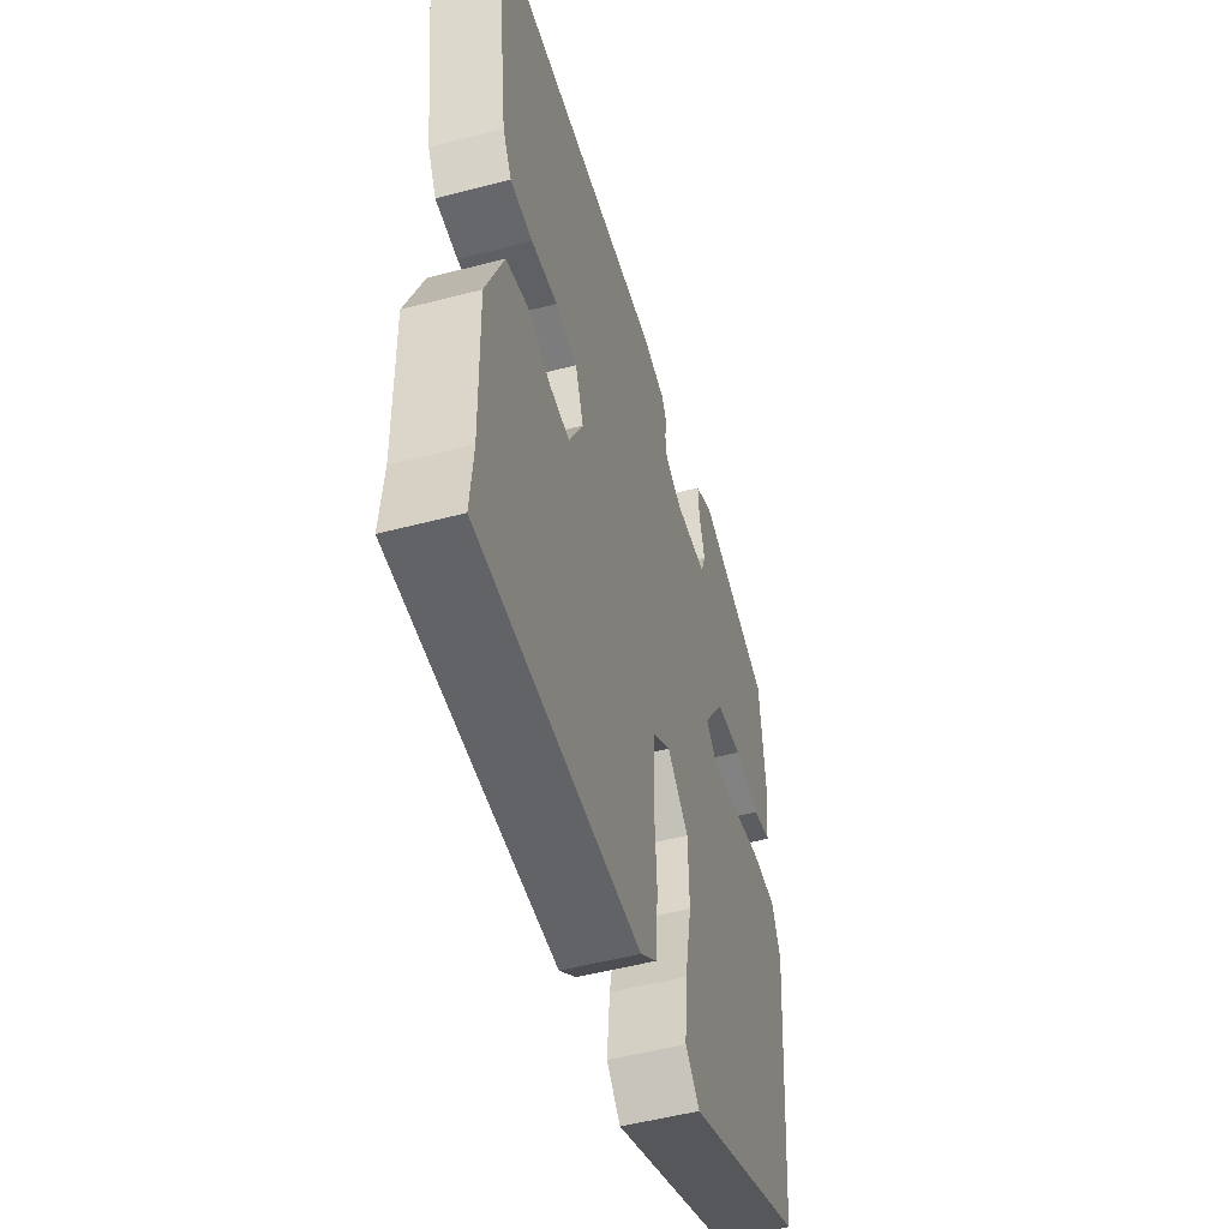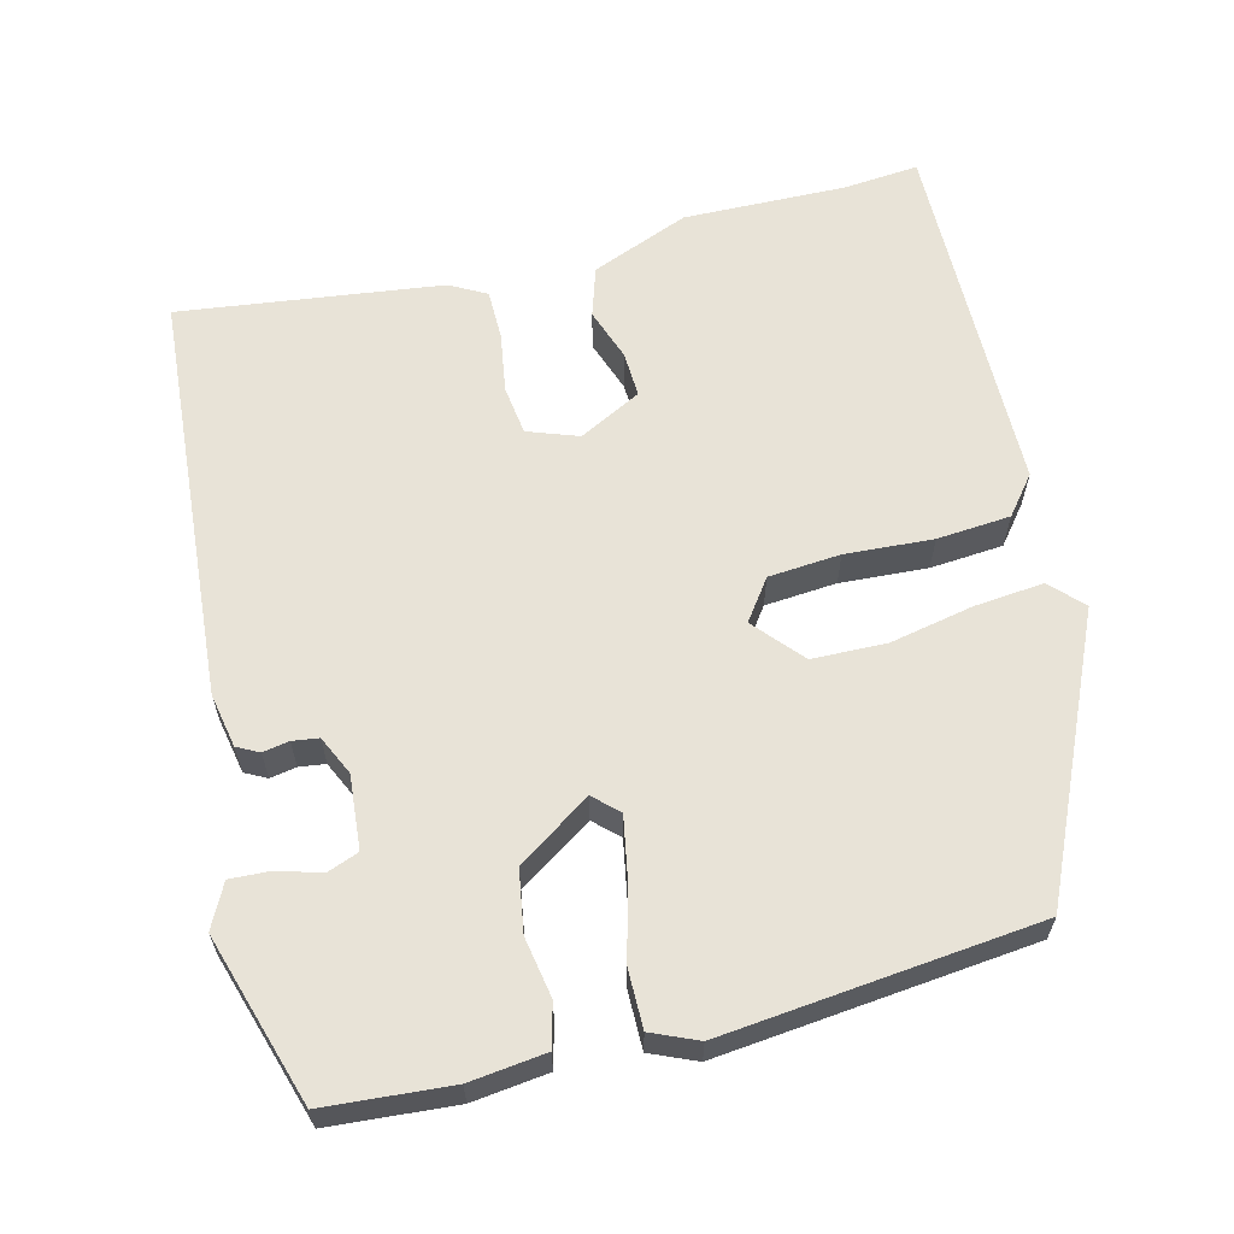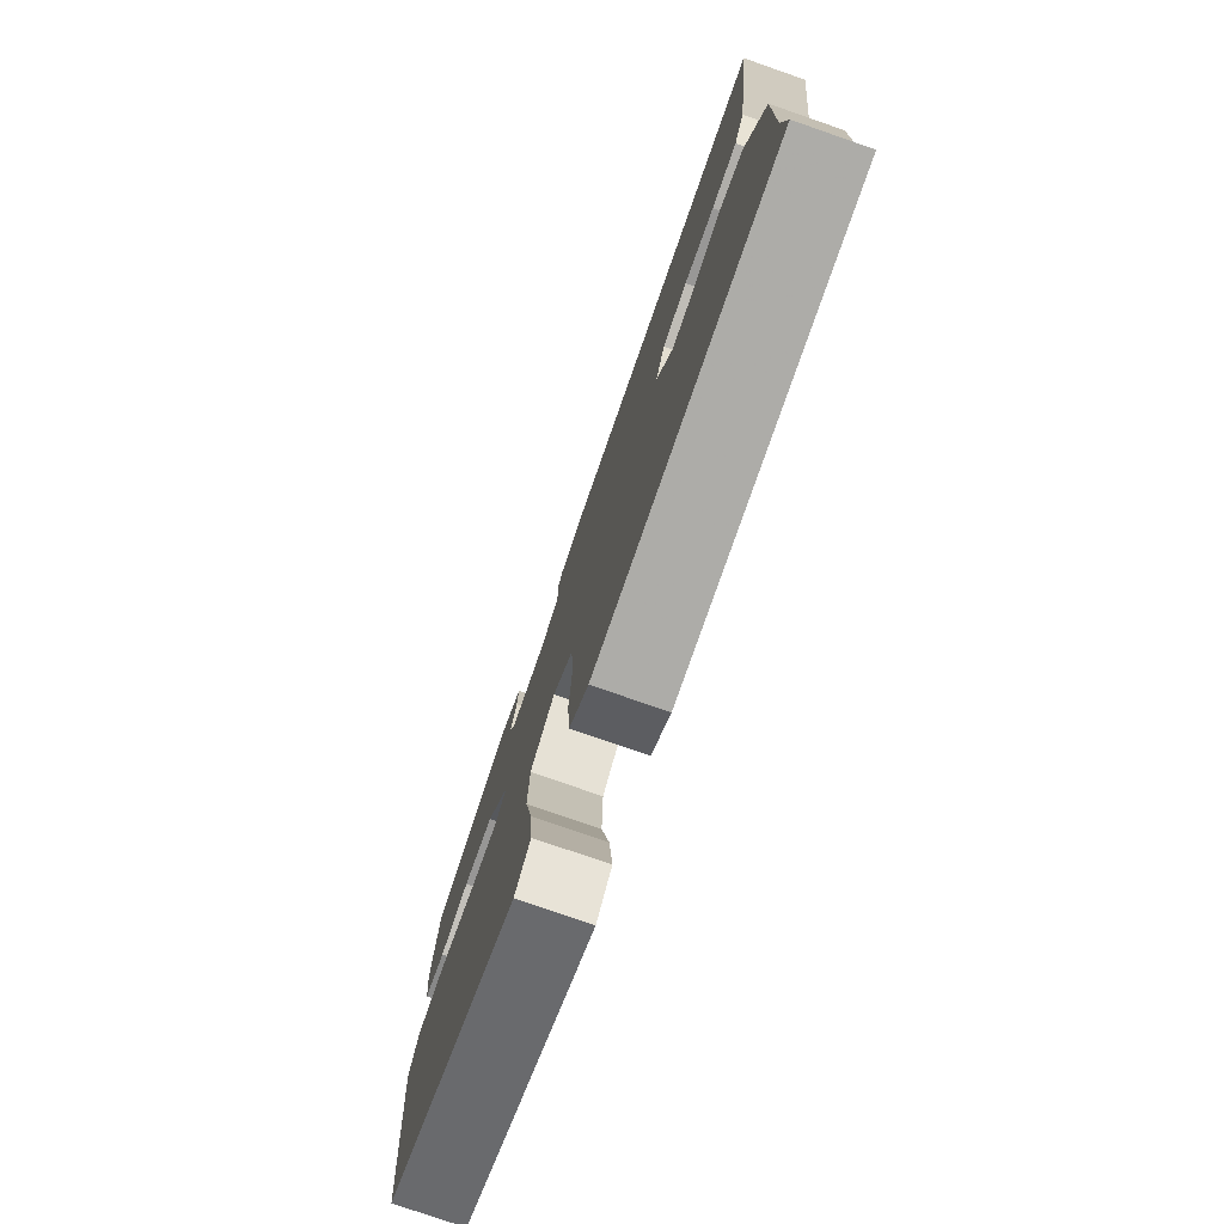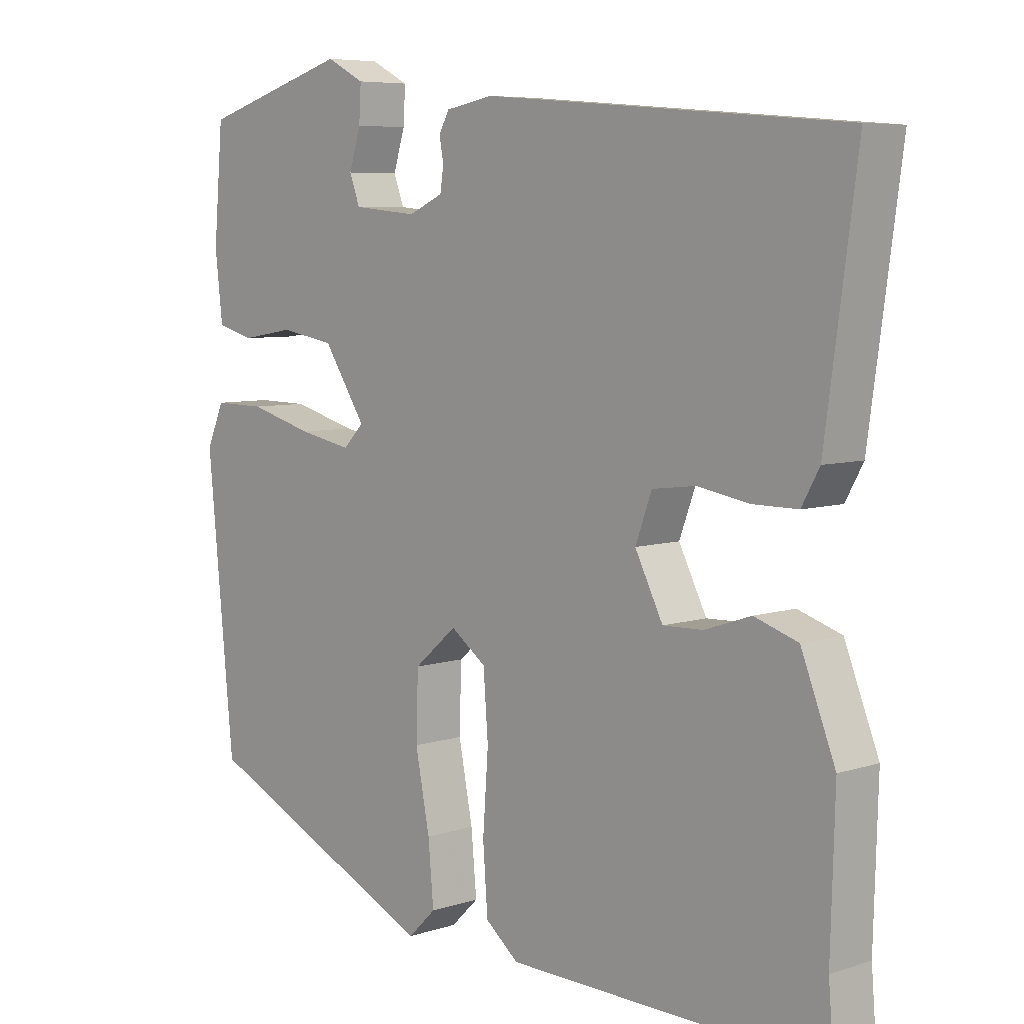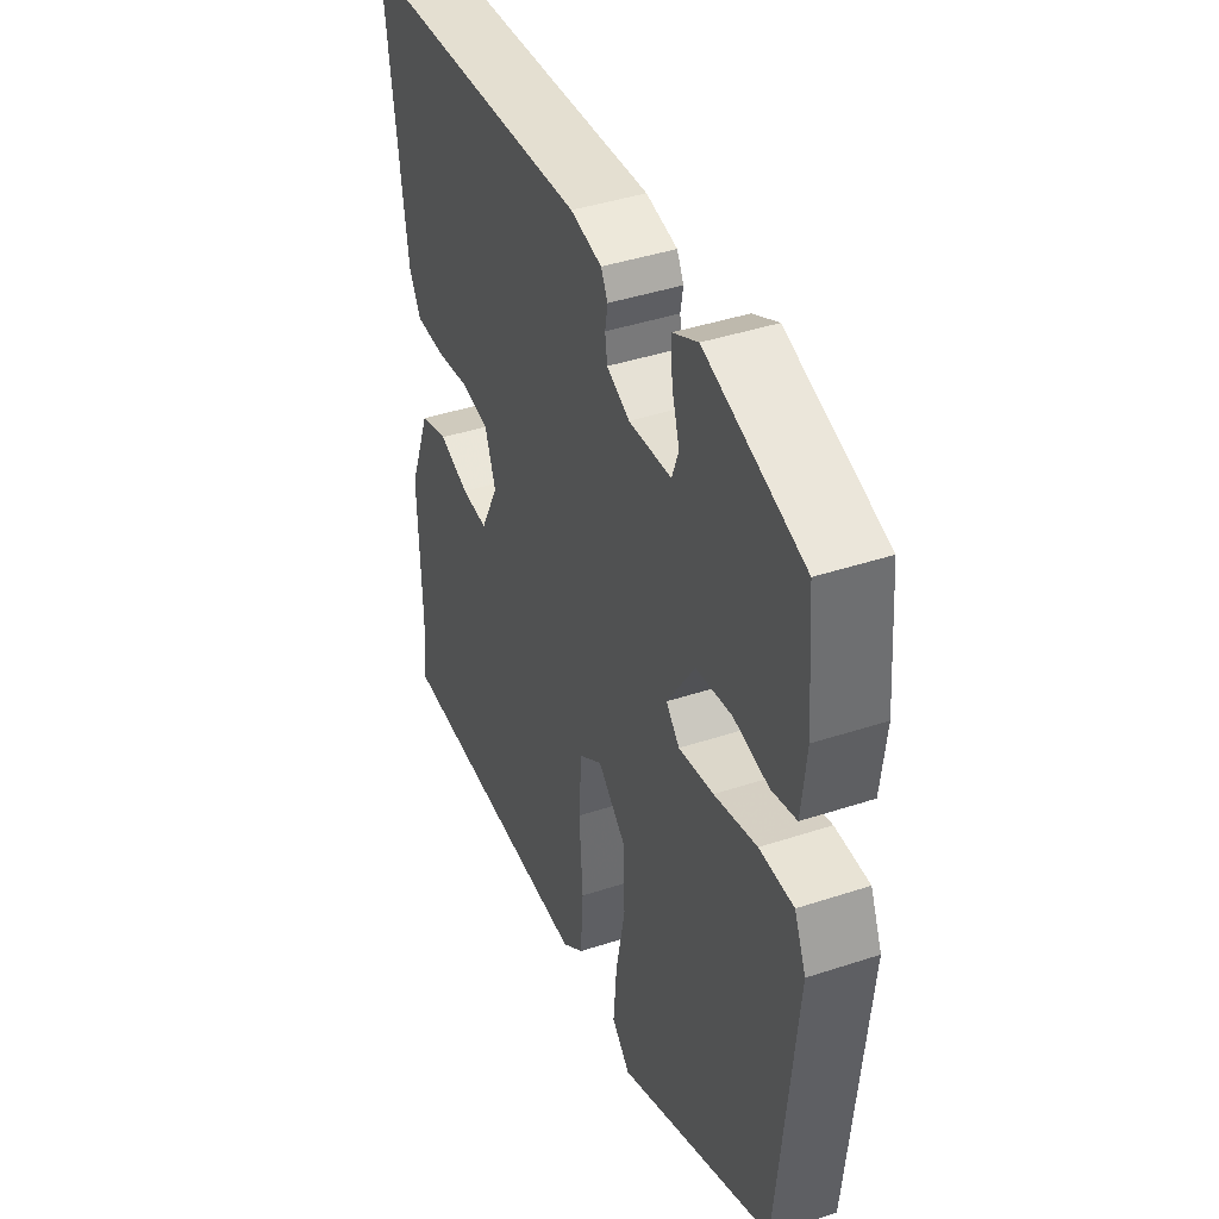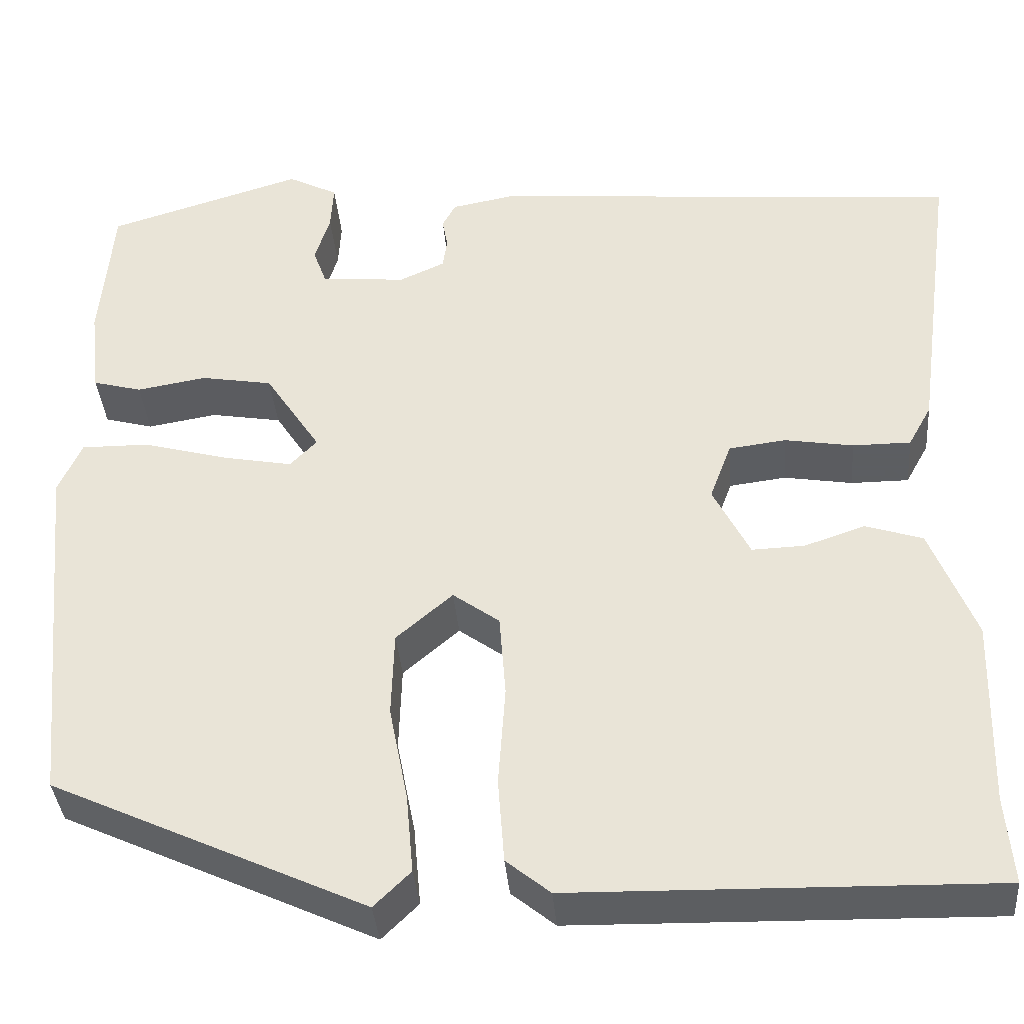
<metadata>
{"format":"obj","ext":"obj","renderer":"f3d","projection":"perspective","resolution":1024,"background":"white","views":[{"elev":-52.1,"azim":-74.2,"up":"+Z"},{"elev":62.0,"azim":75.4,"up":"+Y"},{"elev":-77.8,"azim":-109.1,"up":"+Z"},{"elev":6.6,"azim":-133.6,"up":"+Z"},{"elev":42.0,"azim":68.4,"up":"+Z"},{"elev":-37.4,"azim":-175.2,"up":"+Z"}]}
</metadata>
<code>
v 0.509 0.07 0.441
v 0.523 0.07 0.279
v 0.512 0.07 0.181
v 0.457 0.07 0.166
v 0.379 0.07 0.179
v 0.299 0.07 0.165
v 0.237 0.07 0.07
v 0.267 0.07 0.039
v 0.345 0.07 0.054
v 0.44 0.07 0.08
v 0.516 0.07 0.081
v 0.542 0.07 0.022
v 0.503 0.07 -0.384
v 0.151 0.07 -0.547
v 0.11 0.07 -0.507
v 0.118 0.07 -0.418
v 0.139 0.07 -0.31
v 0.136 0.07 -0.214
v 0.073 0.07 -0.16
v 0.021 0.07 -0.198
v 0.014 0.07 -0.291
v 0.022 0.07 -0.404
v 0.015 0.07 -0.499
v -0.034 0.07 -0.539
v -0.504 0.07 -0.549
v -0.496 0.07 -0.451
v -0.502 0.07 -0.241
v -0.452 0.07 -0.114
v -0.388 0.07 -0.093
v -0.32 0.07 -0.116
v -0.261 0.07 -0.118
v -0.22 0.07 -0.037
v -0.244 0.07 0.028
v -0.308 0.07 0.036
v -0.385 0.07 0.023
v -0.45 0.07 0.023
v -0.476 0.07 0.07
v -0.522 0.07 0.408
v 0.009 0.07 0.453
v 0.079 0.07 0.44
v 0.094 0.07 0.412
v 0.088 0.07 0.378
v 0.093 0.07 0.344
v 0.144 0.07 0.321
v 0.239 0.07 0.33
v 0.254 0.07 0.371
v 0.237 0.07 0.426
v 0.234 0.07 0.478
v 0.29 0.07 0.507
v 0.509 0 0.441
v 0.523 0 0.279
v 0.512 0 0.181
v 0.457 0 0.166
v 0.379 0 0.179
v 0.299 0 0.165
v 0.237 0 0.07
v 0.267 0 0.039
v 0.345 0 0.054
v 0.44 0 0.08
v 0.516 0 0.081
v 0.542 0 0.022
v 0.503 0 -0.384
v 0.151 0 -0.547
v 0.11 0 -0.507
v 0.118 0 -0.418
v 0.139 0 -0.31
v 0.136 0 -0.214
v 0.073 0 -0.16
v 0.021 0 -0.198
v 0.014 0 -0.291
v 0.022 0 -0.404
v 0.015 0 -0.499
v -0.034 0 -0.539
v -0.504 0 -0.549
v -0.496 0 -0.451
v -0.502 0 -0.241
v -0.452 0 -0.114
v -0.388 0 -0.093
v -0.32 0 -0.116
v -0.261 0 -0.118
v -0.22 0 -0.037
v -0.244 0 0.028
v -0.308 0 0.036
v -0.385 0 0.023
v -0.45 0 0.023
v -0.476 0 0.07
v -0.522 0 0.408
v 0.009 0 0.453
v 0.079 0 0.44
v 0.094 0 0.412
v 0.088 0 0.378
v 0.093 0 0.344
v 0.144 0 0.321
v 0.239 0 0.33
v 0.254 0 0.371
v 0.237 0 0.426
v 0.234 0 0.478
v 0.29 0 0.507
f 46 47 48 49
f 46 49 1 2
f 45 46 2 3
f 44 45 3 4
f 43 44 4 5
f 39 40 41 42
f 39 42 43
f 38 39 43
f 34 35 36 37
f 33 34 37 38
f 27 28 29 30
f 26 27 30 31
f 25 26 31
f 24 25 31
f 21 22 23 24
f 20 21 24 31
f 19 20 31 32
f 14 15 16 17
f 14 17 18
f 13 14 18
f 12 13 18 19
f 9 10 11 12
f 8 9 12 19
f 38 43 5 6
f 33 38 6 7
f 19 32 33
f 7 8 19 33
f 98 97 96 95
f 51 50 98 95
f 52 51 95 94
f 53 52 94 93
f 54 53 93 92
f 91 90 89 88
f 92 91 88
f 92 88 87
f 86 85 84 83
f 87 86 83 82
f 79 78 77 76
f 80 79 76 75
f 80 75 74
f 80 74 73
f 73 72 71 70
f 80 73 70 69
f 81 80 69 68
f 66 65 64 63
f 67 66 63
f 67 63 62
f 68 67 62 61
f 61 60 59 58
f 68 61 58 57
f 55 54 92 87
f 56 55 87 82
f 82 81 68
f 82 68 57 56
f 1 50 51 2
f 2 51 52 3
f 3 52 53 4
f 4 53 54 5
f 5 54 55 6
f 6 55 56 7
f 7 56 57 8
f 8 57 58 9
f 9 58 59 10
f 10 59 60 11
f 11 60 61 12
f 12 61 62 13
f 13 62 63 14
f 14 63 64 15
f 15 64 65 16
f 16 65 66 17
f 17 66 67 18
f 18 67 68 19
f 19 68 69 20
f 20 69 70 21
f 21 70 71 22
f 22 71 72 23
f 23 72 73 24
f 24 73 74 25
f 25 74 75 26
f 26 75 76 27
f 27 76 77 28
f 28 77 78 29
f 29 78 79 30
f 30 79 80 31
f 31 80 81 32
f 32 81 82 33
f 33 82 83 34
f 34 83 84 35
f 35 84 85 36
f 36 85 86 37
f 37 86 87 38
f 38 87 88 39
f 39 88 89 40
f 40 89 90 41
f 41 90 91 42
f 42 91 92 43
f 43 92 93 44
f 44 93 94 45
f 45 94 95 46
f 46 95 96 47
f 47 96 97 48
f 48 97 98 49
f 49 98 50 1

</code>
